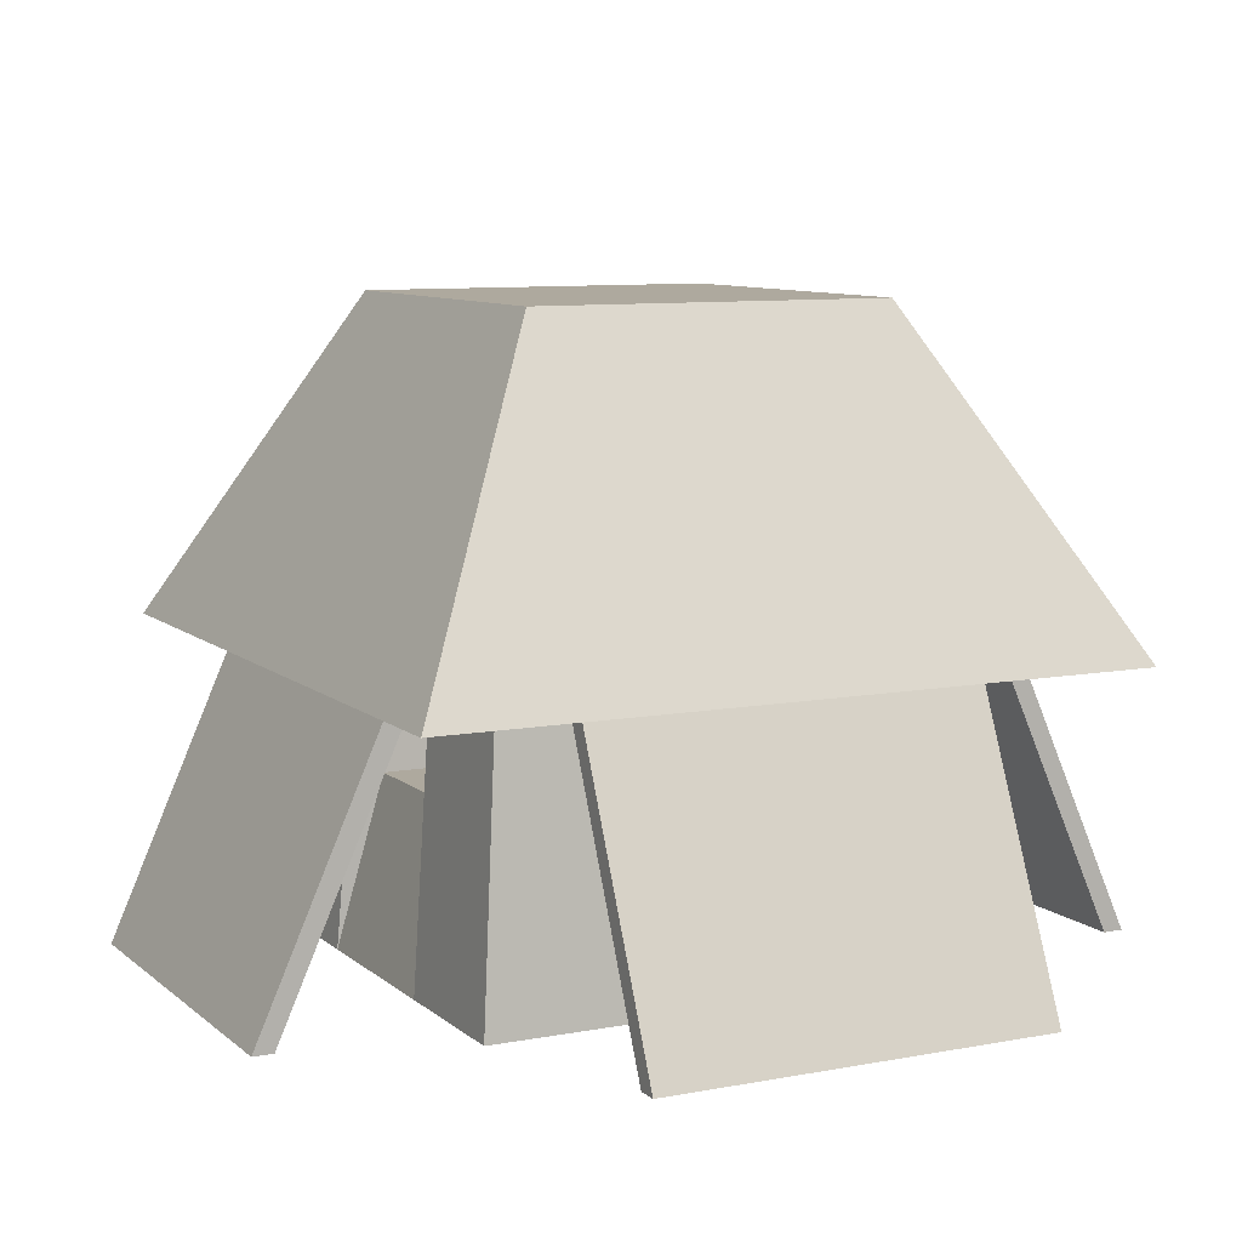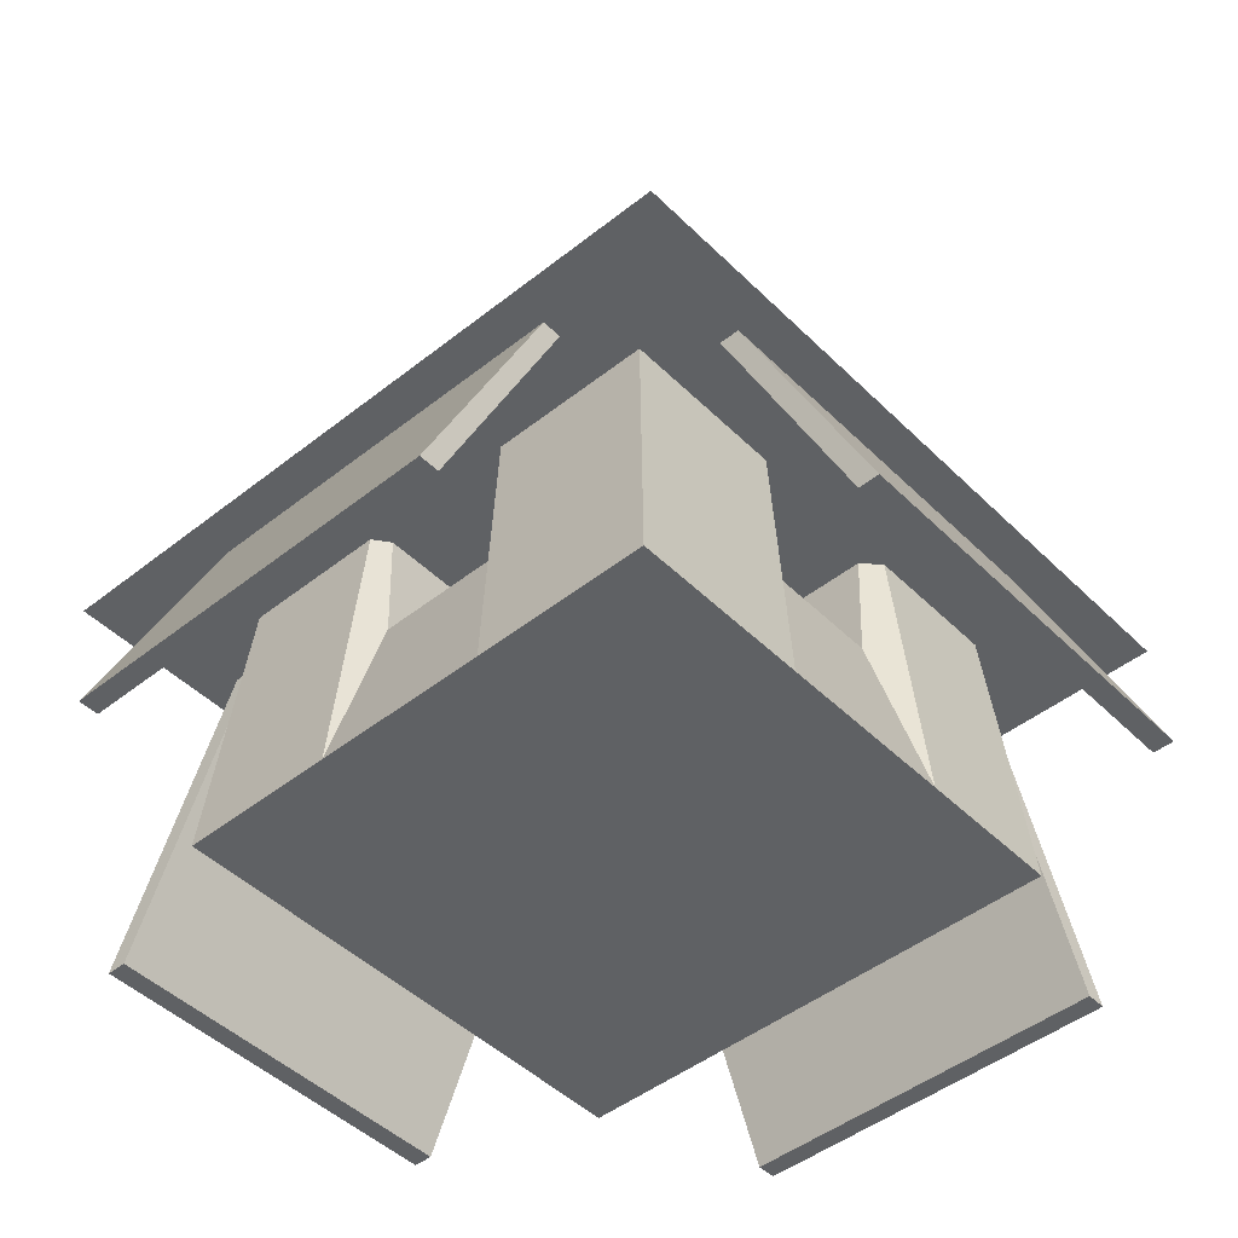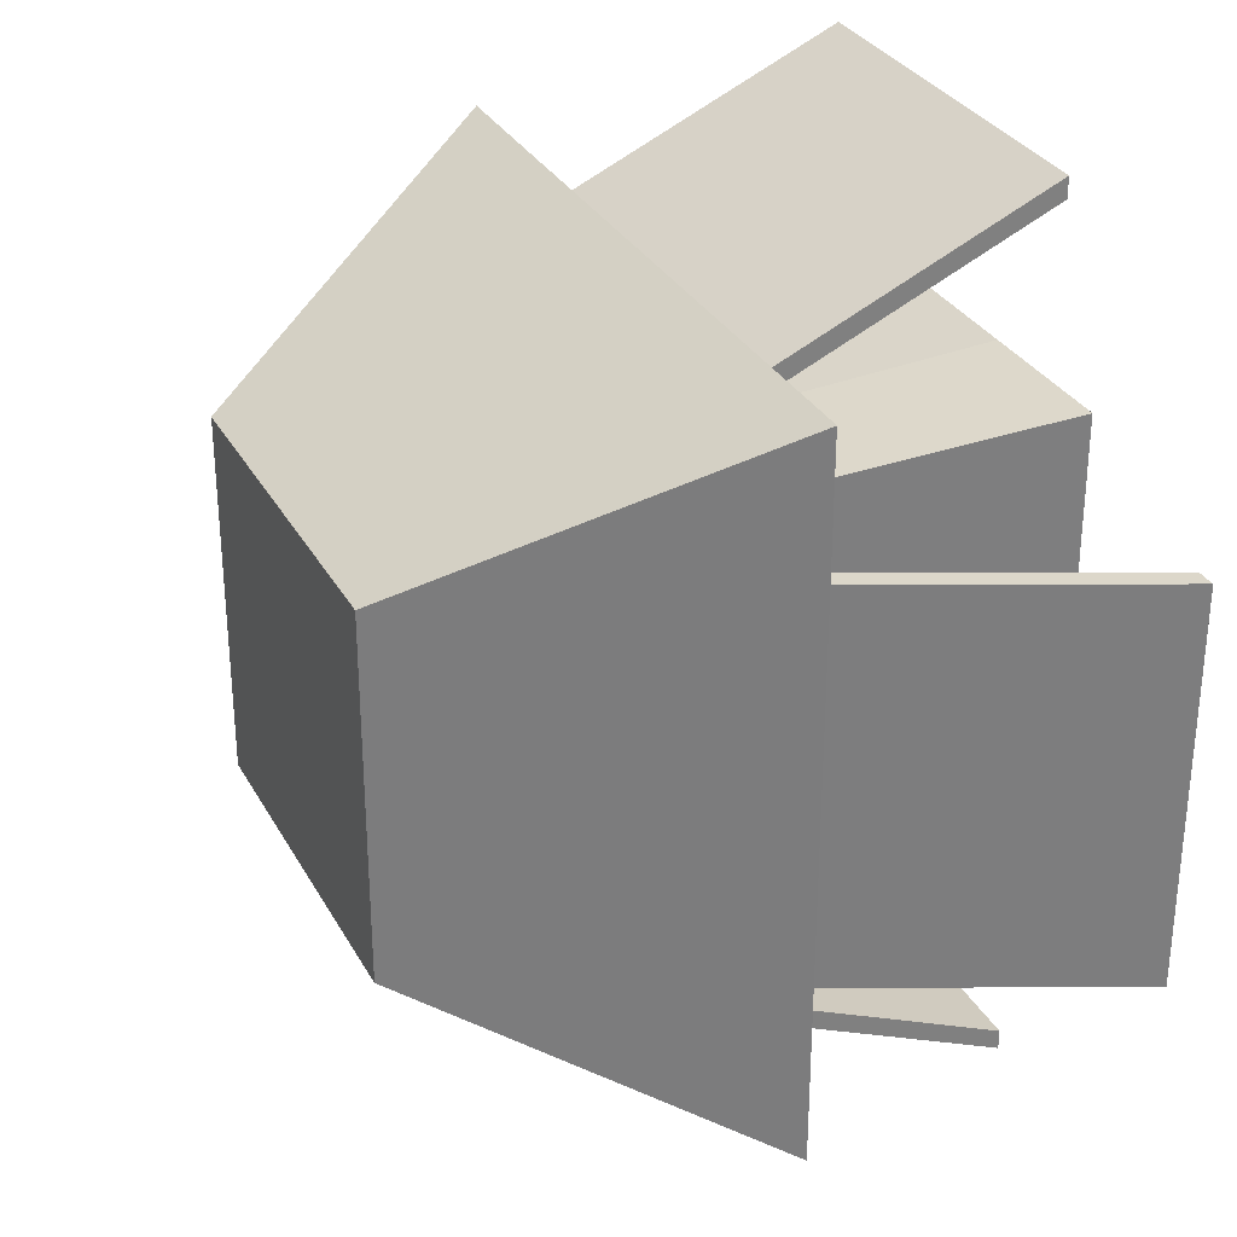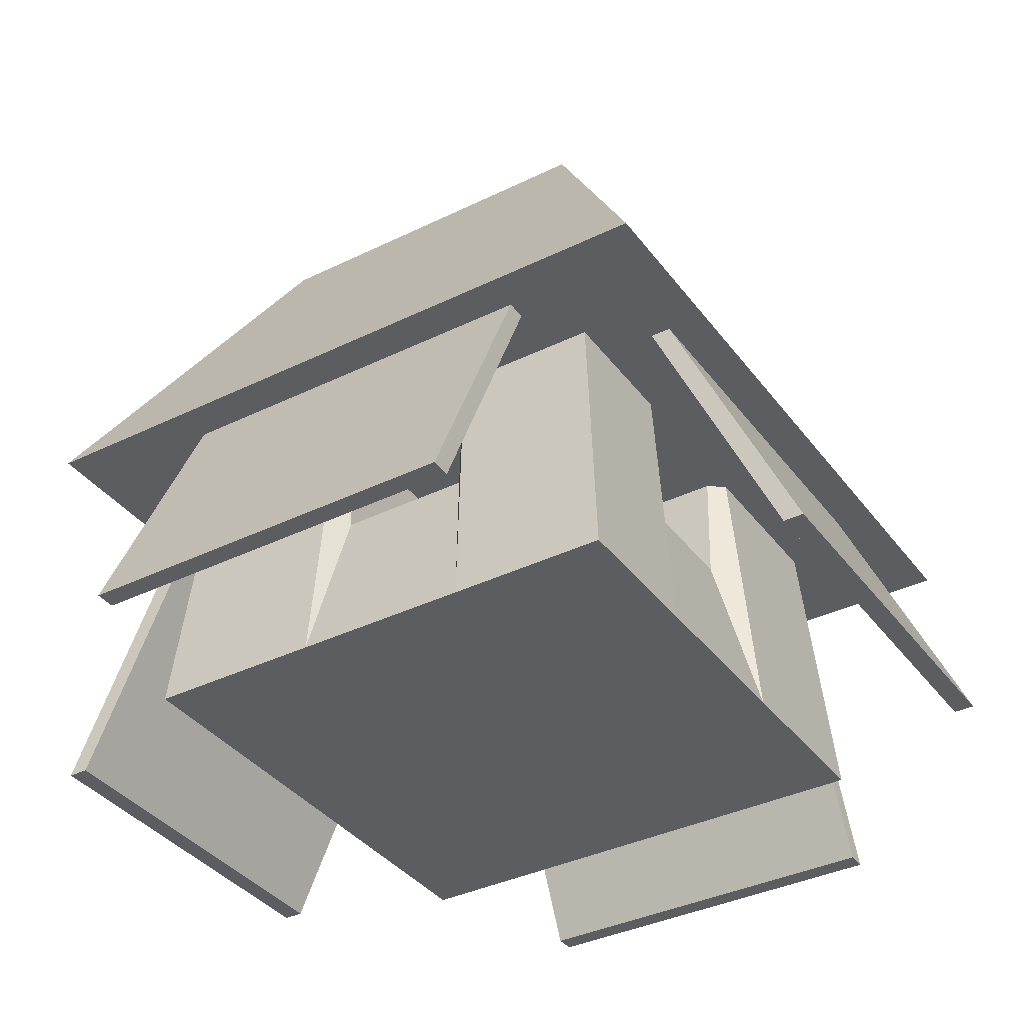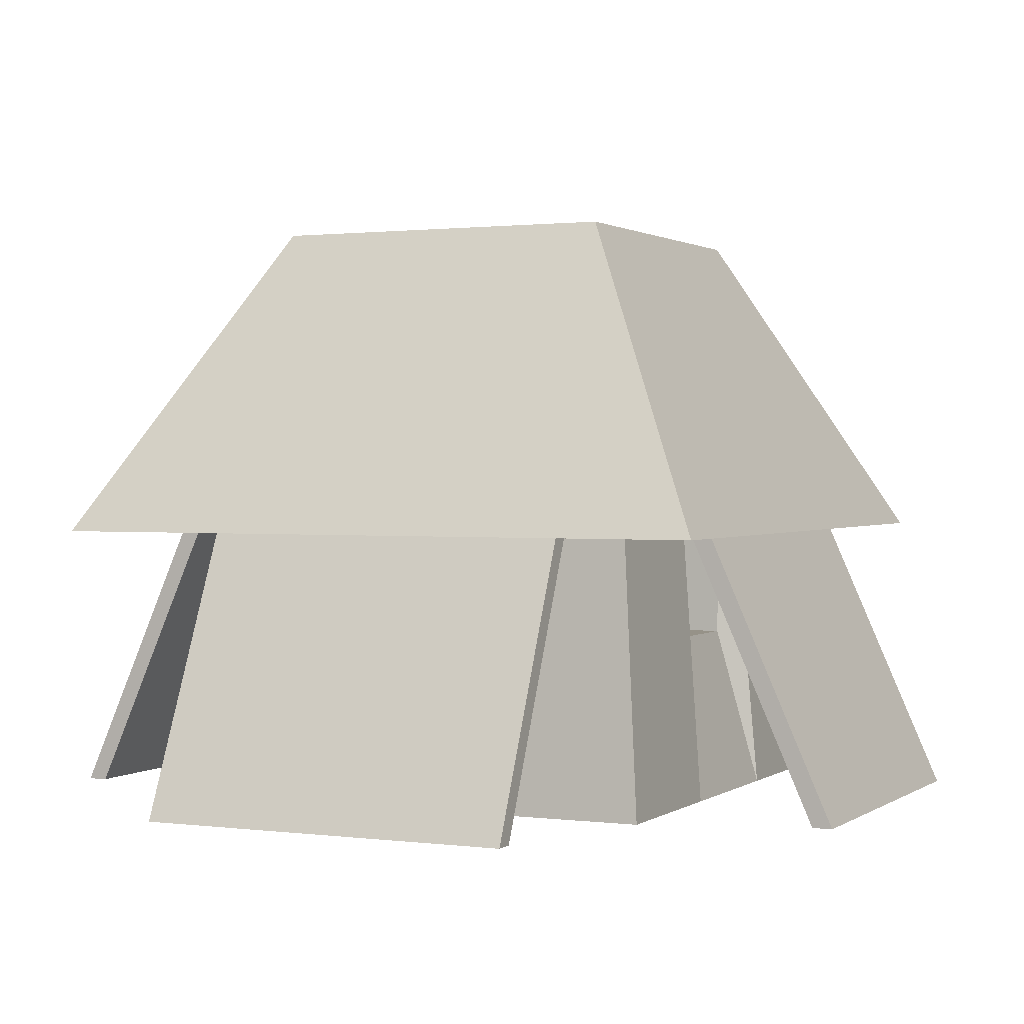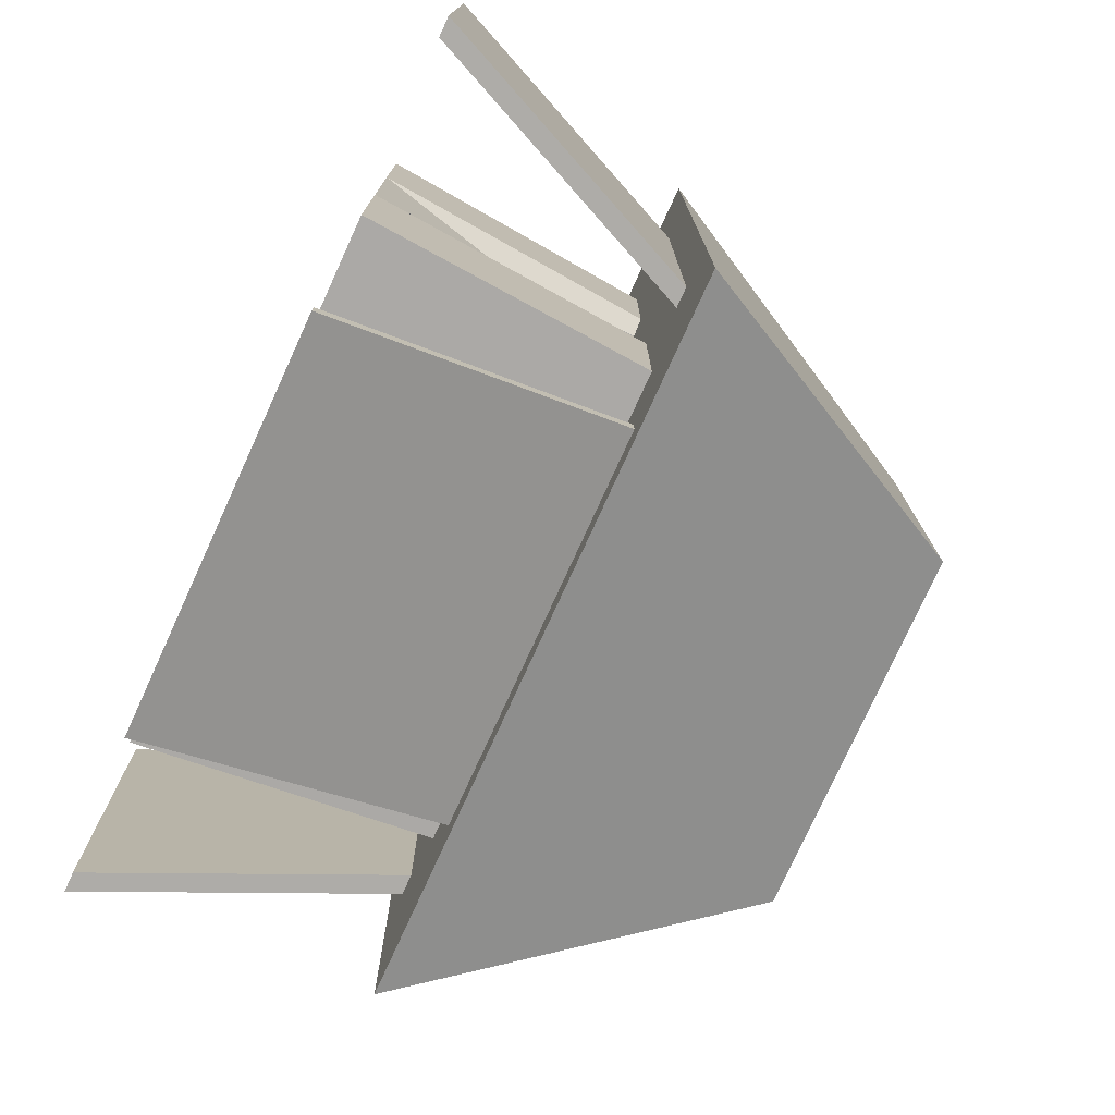
<metadata>
{"format":"obj","ext":"obj","renderer":"f3d","projection":"perspective","resolution":1024,"background":"white","views":[{"elev":9.0,"azim":-116.9,"up":"+Y"},{"elev":-46.5,"azim":132.0,"up":"+Y"},{"elev":30.8,"azim":-114.4,"up":"+Z"},{"elev":-37.1,"azim":-57.8,"up":"+Y"},{"elev":1.2,"azim":-154.7,"up":"+Y"},{"elev":-77.0,"azim":65.5,"up":"+Z"}]}
</metadata>
<code>
o Black_Cube.003
v -1.599 0.3001 1.599
v -0.8177 1.759 0.8177
v -1.599 0.3001 -1.599
v -0.8177 1.759 -0.8177
v 1.599 0.3001 1.599
v 0.8177 1.759 0.8177
v 1.599 0.3001 -1.599
v 0.8177 1.759 -0.8177
v 1 1.251 -1
v 1.178 -1 -1.178
v 1 1.251 1
v 1.178 -1 1.178
v -1 1.251 -1
v -1.178 -1 -1.178
v -1 1.251 1
v -1.178 -1 1.178
v -0.4952 -1 -1.178
v -0.4205 1.251 1
v -0.4952 -1 1.178
v -0.4205 1.251 -1
v 0.3412 -1 1.178
v 0.2897 1.251 -1
v 0.3412 -1 -1.178
v 0.2897 1.251 1
v -1.178 -1 0.4483
v 1 1.251 0.3808
v -1 1.251 0.3808
v 1.178 -1 0.4483
v -0.4952 -1 0.4483
v -0.4205 1.251 0.3808
v 0.2897 1.251 0.3808
v 0.3412 -1 0.4483
v -1 1.251 -0.3096
v 1.178 -1 -0.3646
v -1.178 -1 -0.3646
v 1 1.251 -0.3096
v -0.4952 -1 -0.3646
v -0.4205 1.251 -0.3096
v 0.2897 1.251 -0.3096
v 0.3412 -1 -0.3646
v -1.178 -1 -0.325
v 1 -0.2292 -0.276
v -0.4952 -1 -0.325
v -0.4205 -0.2292 -0.276
v 0.2897 -0.2292 -0.276
v 0.3412 -1 -0.325
v -1 -0.2292 -0.276
v 1.178 -1 -0.325
v -1.178 -1 0.3992
v 1 -0.2292 0.339
v -0.4952 -1 0.3992
v -0.4205 -0.2292 0.339
v 0.2897 -0.2292 0.339
v 0.3412 -1 0.3992
v -1 -0.2292 0.339
v 1.178 -1 0.3992
v -0.4096 -1 -1.178
v -0.3478 -0.2292 1
v -0.4096 -1 1.178
v -0.3478 -0.2292 -1
v -0.4096 -1 0.4483
v -0.3478 -0.2292 0.3808
v -0.3478 -0.2292 -0.3096
v -0.4096 -1 -0.3646
v -0.3478 -0.2292 -0.276
v -0.4096 -1 -0.325
v -0.3478 -0.2292 0.339
v -0.4096 -1 0.3992
v 0.2769 -1 1.178
v 0.2351 -0.2292 -1
v 0.2351 -0.2292 0.3808
v 0.2351 -0.2292 -0.3096
v 0.2351 -0.2292 -0.276
v 0.2351 -0.2292 0.339
v 0.2769 -1 -1.178
v 0.2351 -0.2292 1
v 0.2769 -1 0.4483
v 0.2769 -1 -0.3646
v 0.2769 -1 -0.325
v 0.2769 -1 0.3992
v -2.001 -1.007 0.8865
v -1.105 1.001 0.8865
v -2.001 -1.007 -0.8865
v -1.105 1.001 -0.8865
v -1.908 -1.007 0.8865
v -1.013 1.001 0.8865
v -1.908 -1.007 -0.8865
v -1.013 1.001 -0.8865
v 2.001 -1.007 0.8865
v 1.105 1.001 0.8865
v 2.001 -1.007 -0.8865
v 1.105 1.001 -0.8865
v 1.908 -1.007 0.8865
v 1.013 1.001 0.8865
v 1.908 -1.007 -0.8865
v 1.013 1.001 -0.8865
v 0.8865 -1.007 2.001
v 0.8865 1.001 1.105
v -0.8865 -1.007 2.001
v -0.8865 1.001 1.105
v 0.8865 -1.007 1.908
v 0.8865 1.001 1.013
v -0.8865 -1.007 1.908
v -0.8865 1.001 1.013
v 0.8865 -1.007 -2.001
v 0.8865 1.001 -1.105
v -0.8865 -1.007 -2.001
v -0.8865 1.001 -1.105
v 0.8865 -1.007 -1.908
v 0.8865 1.001 -1.013
v -0.8865 -1.007 -1.908
v -0.8865 1.001 -1.013
f 2 3 1
f 4 7 3
f 8 5 7
f 6 1 5
f 7 1 3
f 4 6 8
f 27 18 30
f 19 15 16
f 35 13 14
f 32 12 21
f 28 11 12
f 23 9 10
f 13 17 14
f 29 16 25
f 58 19 59
f 30 58 62
f 31 11 26
f 11 21 12
f 70 23 75
f 77 21 69
f 54 77 80
f 53 26 50
f 52 62 67
f 51 25 49
f 50 28 56
f 56 32 54
f 15 25 16
f 55 30 52
f 20 33 38
f 10 40 23
f 9 34 10
f 17 35 14
f 20 63 60
f 22 36 9
f 23 78 75
f 47 35 41
f 55 41 49
f 33 44 38
f 34 46 40
f 34 42 48
f 37 41 35
f 63 44 65
f 39 42 36
f 40 79 78
f 25 55 49
f 44 55 52
f 48 54 46
f 48 50 56
f 43 49 41
f 44 67 65
f 45 50 42
f 46 80 79
f 66 51 43
f 65 74 73
f 64 43 37
f 63 73 72
f 57 37 17
f 70 63 72
f 67 71 74
f 68 29 51
f 61 19 29
f 17 60 57
f 71 58 76
f 69 58 59
f 21 76 69
f 71 24 31
f 53 71 31
f 70 39 22
f 72 45 39
f 73 53 45
f 79 68 66
f 78 66 64
f 75 64 57
f 80 61 68
f 77 59 61
f 60 75 57
f 82 83 81
f 84 87 83
f 88 85 87
f 85 82 81
f 87 81 83
f 84 86 88
f 91 90 89
f 95 92 91
f 93 96 95
f 93 90 94
f 89 95 91
f 94 92 96
f 98 99 97
f 100 103 99
f 104 101 103
f 101 98 97
f 103 97 99
f 100 102 104
f 107 106 105
f 111 108 107
f 109 112 111
f 109 106 110
f 105 111 107
f 110 108 112
f 2 4 3
f 4 8 7
f 8 6 5
f 6 2 1
f 7 5 1
f 4 2 6
f 27 15 18
f 19 18 15
f 35 33 13
f 32 28 12
f 28 26 11
f 23 22 9
f 13 20 17
f 29 19 16
f 58 18 19
f 30 18 58
f 31 24 11
f 11 24 21
f 70 22 23
f 77 32 21
f 54 32 77
f 53 31 26
f 52 30 62
f 51 29 25
f 50 26 28
f 56 28 32
f 15 27 25
f 55 27 30
f 20 13 33
f 10 34 40
f 9 36 34
f 17 37 35
f 20 38 63
f 22 39 36
f 23 40 78
f 47 33 35
f 55 47 41
f 33 47 44
f 34 48 46
f 34 36 42
f 37 43 41
f 63 38 44
f 39 45 42
f 40 46 79
f 25 27 55
f 44 47 55
f 48 56 54
f 48 42 50
f 43 51 49
f 44 52 67
f 45 53 50
f 46 54 80
f 66 68 51
f 65 67 74
f 64 66 43
f 63 65 73
f 57 64 37
f 70 60 63
f 67 62 71
f 68 61 29
f 61 59 19
f 17 20 60
f 71 62 58
f 69 76 58
f 21 24 76
f 71 76 24
f 53 74 71
f 70 72 39
f 72 73 45
f 73 74 53
f 79 80 68
f 78 79 66
f 75 78 64
f 80 77 61
f 77 69 59
f 60 70 75
f 82 84 83
f 84 88 87
f 88 86 85
f 85 86 82
f 87 85 81
f 84 82 86
f 91 92 90
f 95 96 92
f 93 94 96
f 93 89 90
f 89 93 95
f 94 90 92
f 98 100 99
f 100 104 103
f 104 102 101
f 101 102 98
f 103 101 97
f 100 98 102
f 107 108 106
f 111 112 108
f 109 110 112
f 109 105 106
f 105 109 111
f 110 106 108

</code>
